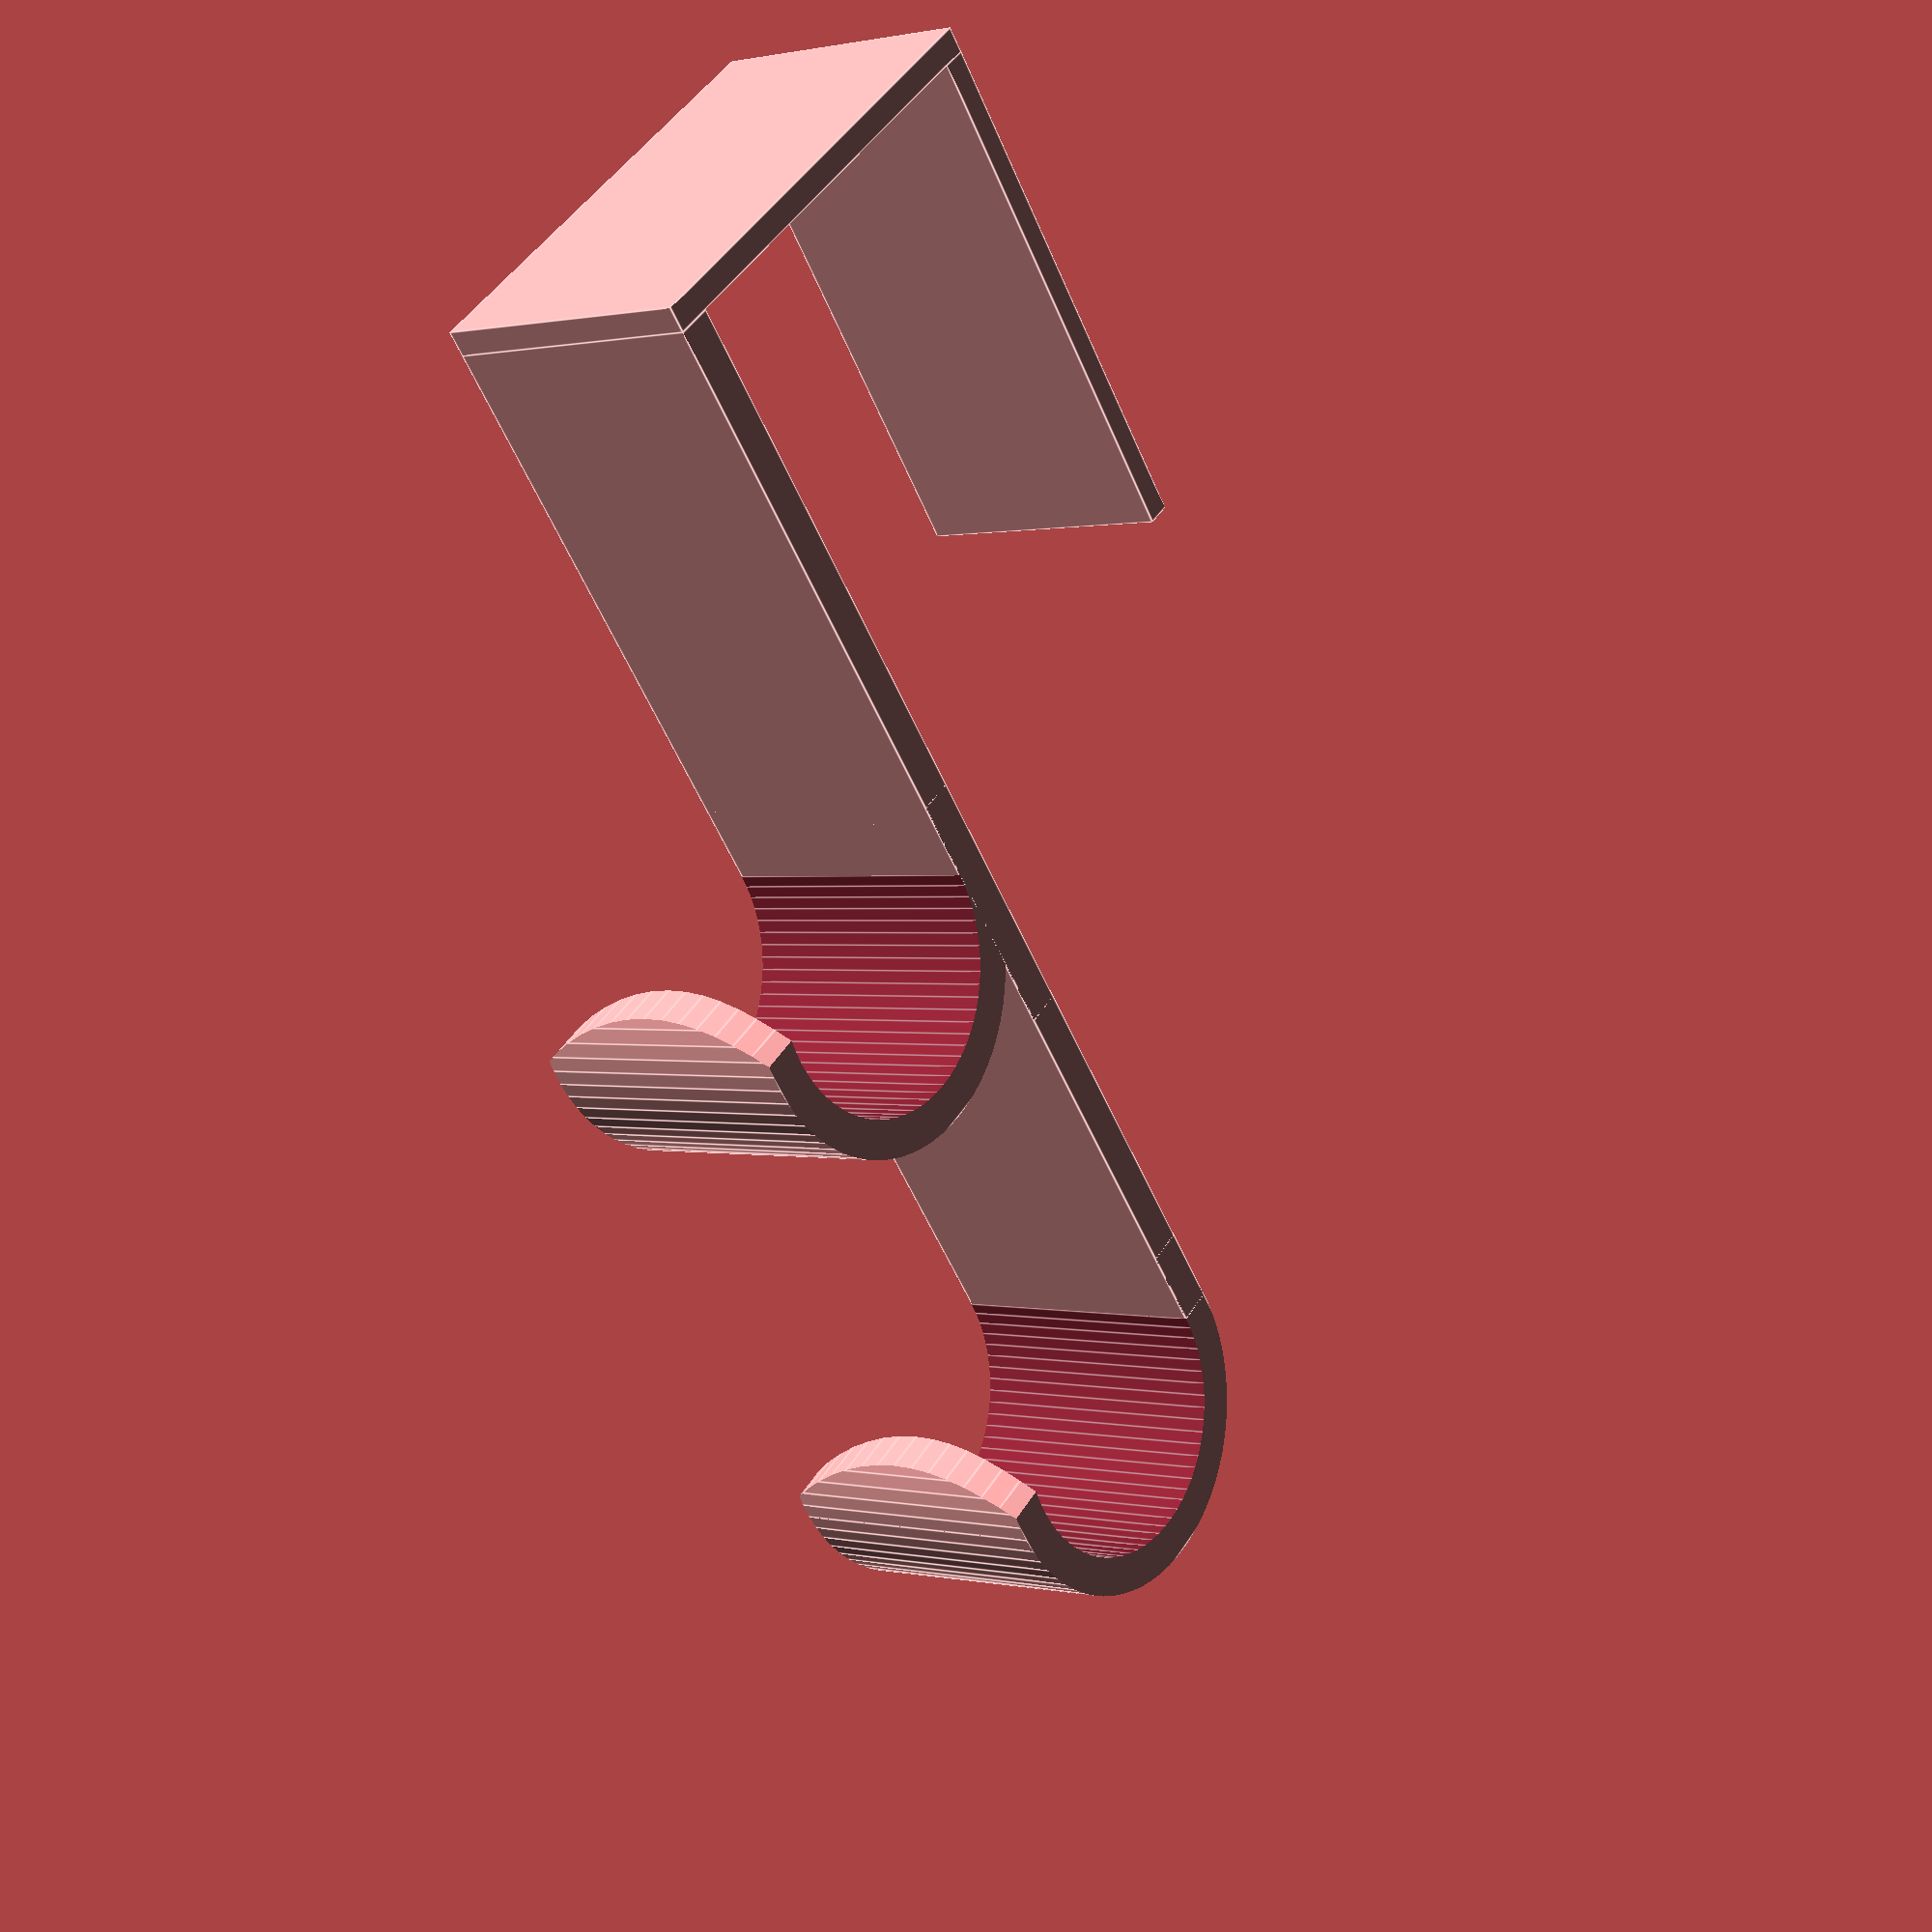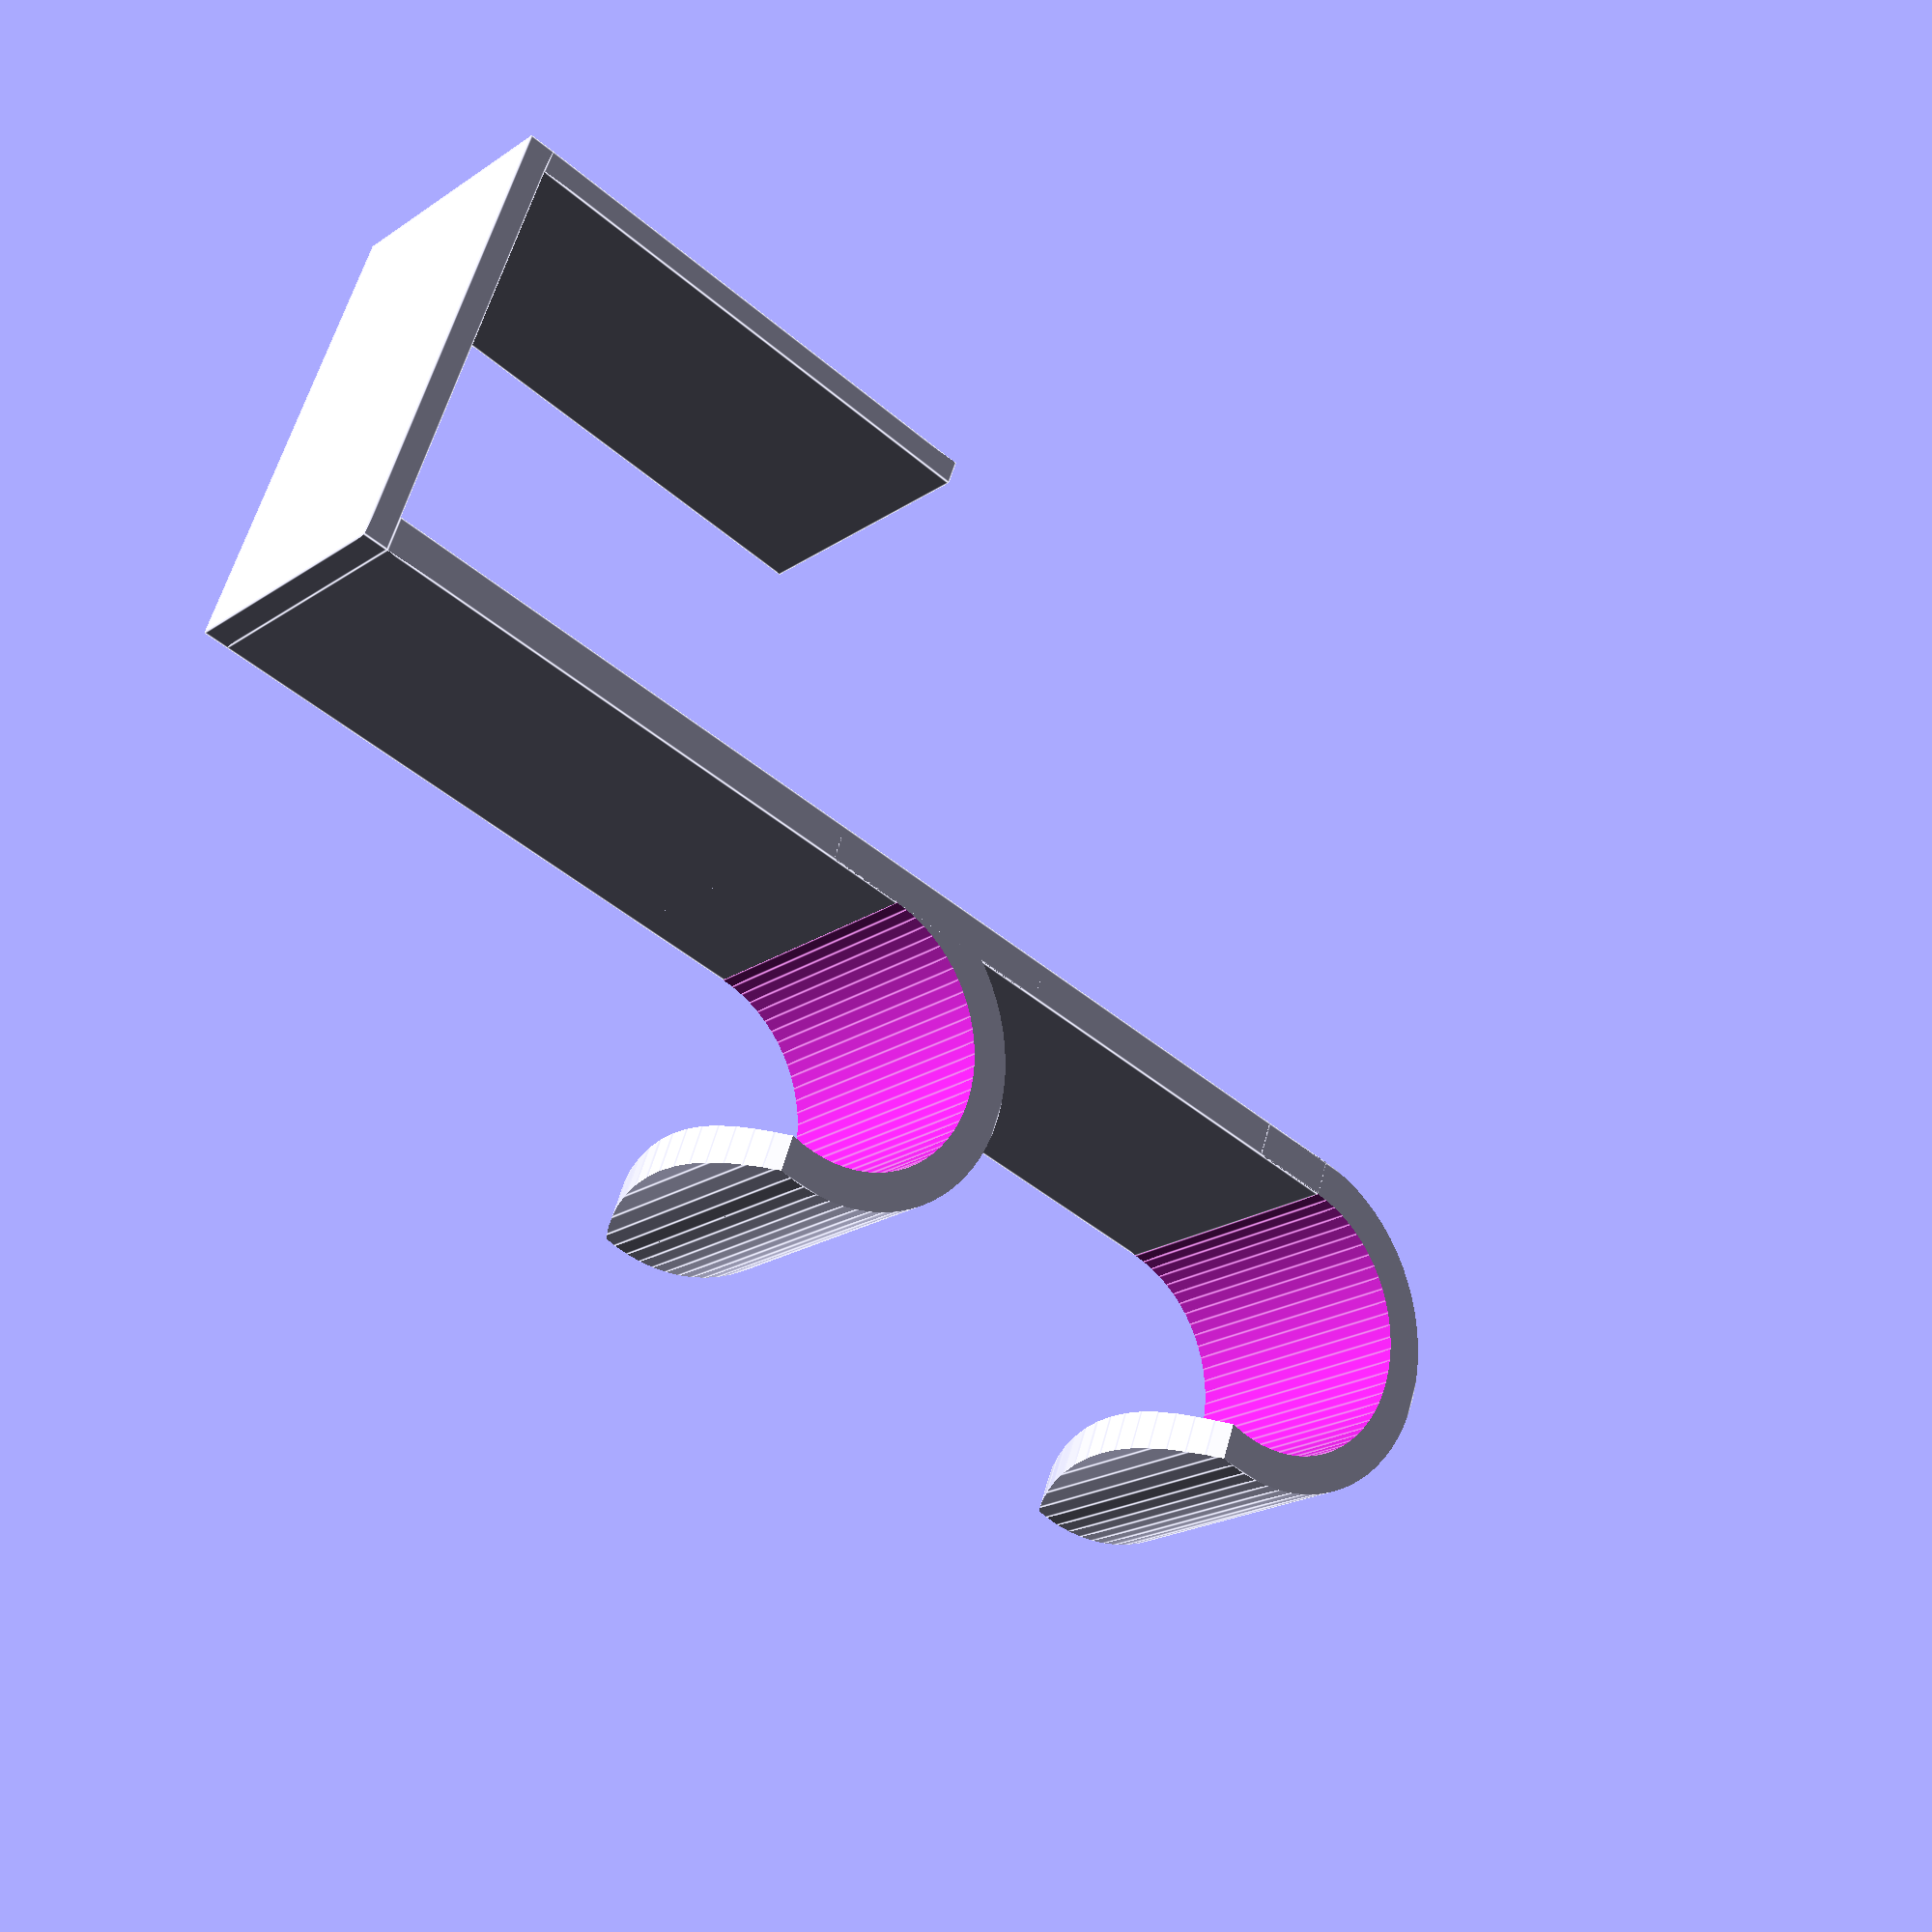
<openscad>
/* [Door parameters] */
// Door thickness (inner distance between front and back of door hook)
clip_depth = 44.8;
// Thickness of top and overhang (make sure it fits gap between door and frame)
top_and_back_thickness = 2.75;

/* [Hook parameters] */
// Width of entire hook
width = 30;
// Thickness of front piece and hanger hooks
hook_and_front_thickness = 4;
// Length of overhang on back side of the door
clip_length = 55;


number_of_hooks = 2;
// Distance between top of door and first hanger hook
first_hook_offset = 65;  // rounded: 60
// Distance between successive hanger hooks (if more than one)
hook_distance = 60;  // rounded: 60
// Radius of hanger hook curve
hook_radius = 15;

hook_style = "rounded"; // [simple:Simple,rounded:Rounded]

/* [Advanced] */

// Angle back of clip inwards (towards door), to help with friction; don't go crazy with this or you'll put too much stress on clip
clip_angle = 1;
// Add support buttress on hooks (except last); might help reduce flex, but looks a bit uglier (IMO)
inner_hook_buttress = 0; // [0:No,1:Yes]


/* [Hidden] */

$fn = 72;
thickness = hook_and_front_thickness;
top_thickness = top_and_back_thickness;

module hook_base() {
  difference() {
    cylinder(h=width, r=hook_radius+thickness);
    translate([0,0,-1])
      cylinder(h=width+2, r=hook_radius);
    translate([-hook_radius-thickness-1, 0, -1]) 
      cube([2*(hook_radius+thickness+1), hook_radius+thickness+1, width+2]); 
  }
}

module simple_hook() {
  translate([hook_radius+thickness, 0, 0]) union() {
    hook_base();
    translate([hook_radius+thickness/2, 0, 0])
      cylinder(h=width, r=thickness/2, $fn=18);
  }
}

module rounded_hook() {
  translate([0, -hook_radius-thickness, 0]) difference() {
    intersection() {
      cube([2*(hook_radius+thickness), 1.5*hook_radius+thickness+1, width]);
      translate([0, 0, width/2]) rotate([0, 90, 0]) cylinder(h=2*(hook_radius+thickness), r=1.5*hook_radius+thickness);
      translate([hook_radius+thickness, hook_radius+thickness, -1]) cylinder(r=hook_radius+thickness, h=width+2);
    }
    translate([hook_radius+thickness, hook_radius+thickness, -1]) cylinder(r=hook_radius, h=width+2);
    translate([-1, hook_radius+thickness, -1]) cube([hook_radius+thickness+2, hook_radius, width+2]);
  }
}

module hook() {
  if (hook_style == "simple") {
    simple_hook();
  } else if (hook_style == "rounded") {
    rounded_hook();
  }
}

module clip() {
  front_length = first_hook_offset + (number_of_hooks - 1) * hook_distance;
  union() {
    translate([-clip_depth-top_thickness, 0, 0]) rotate([0, 0, clip_angle]) translate([0, -clip_length, 0])
      cube([top_thickness, clip_length, width]);
    translate([-clip_depth-top_thickness, 0, 0])
      cube([clip_depth + top_thickness + thickness, top_thickness, width]);
    translate([0, -front_length, 0])
      cube([thickness, front_length, width]);
  }
}

module door_hook() {
  butt_theta = acos(hook_radius/(hook_radius+thickness));
  clip();
  for (i = [0:(number_of_hooks-1)]) {
    translate([0, -first_hook_offset-i*hook_distance+.1, 0]) union() {
      hook();
      if ((i < number_of_hooks-1) && (inner_hook_buttress != 0)) {
        translate([0,-(hook_radius+thickness)*tan(butt_theta),0]) rotate([0, 0, butt_theta]) translate([0, -thickness, 0]) cube([thickness*(1+1/cos(butt_theta)),thickness,width]);
      }
    }
  }
}

door_hook();
</openscad>
<views>
elev=359.4 azim=38.3 roll=130.4 proj=p view=edges
elev=19.5 azim=70.5 roll=141.6 proj=p view=edges
</views>
